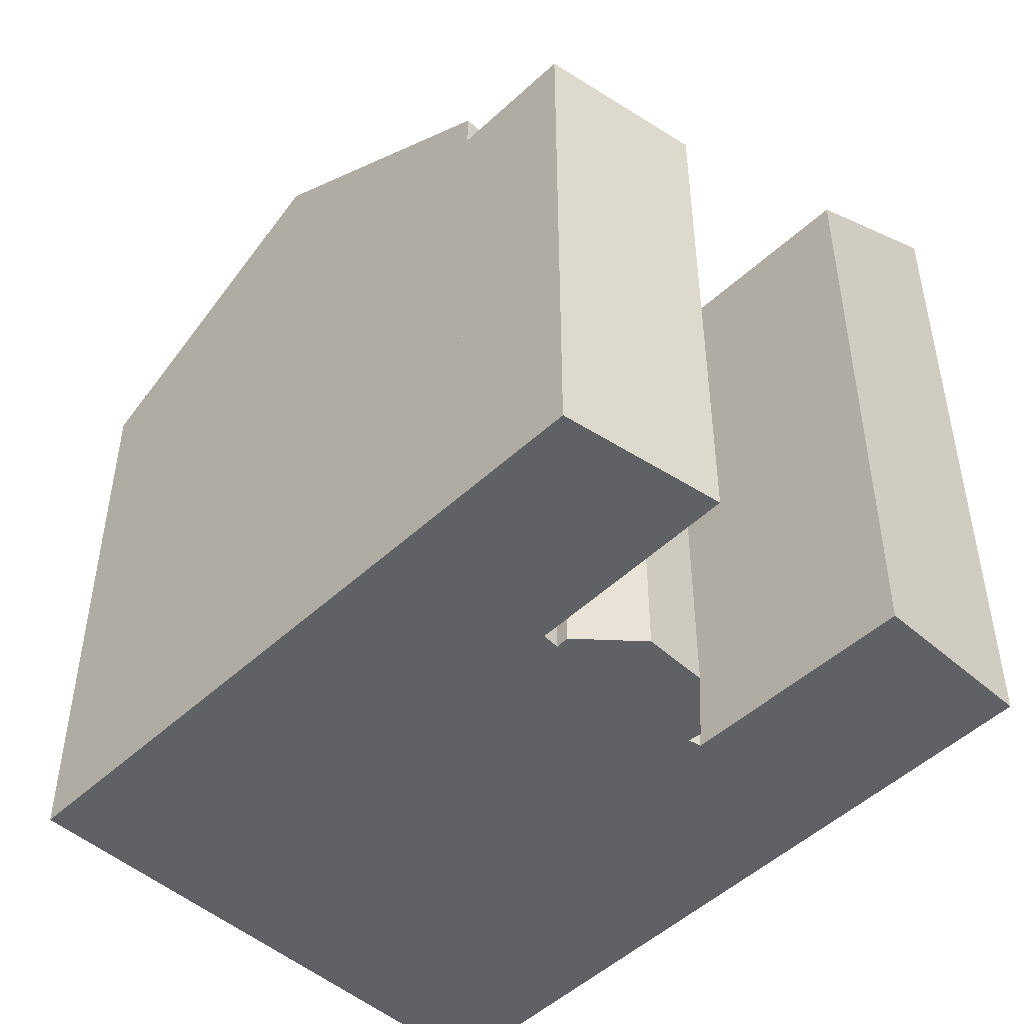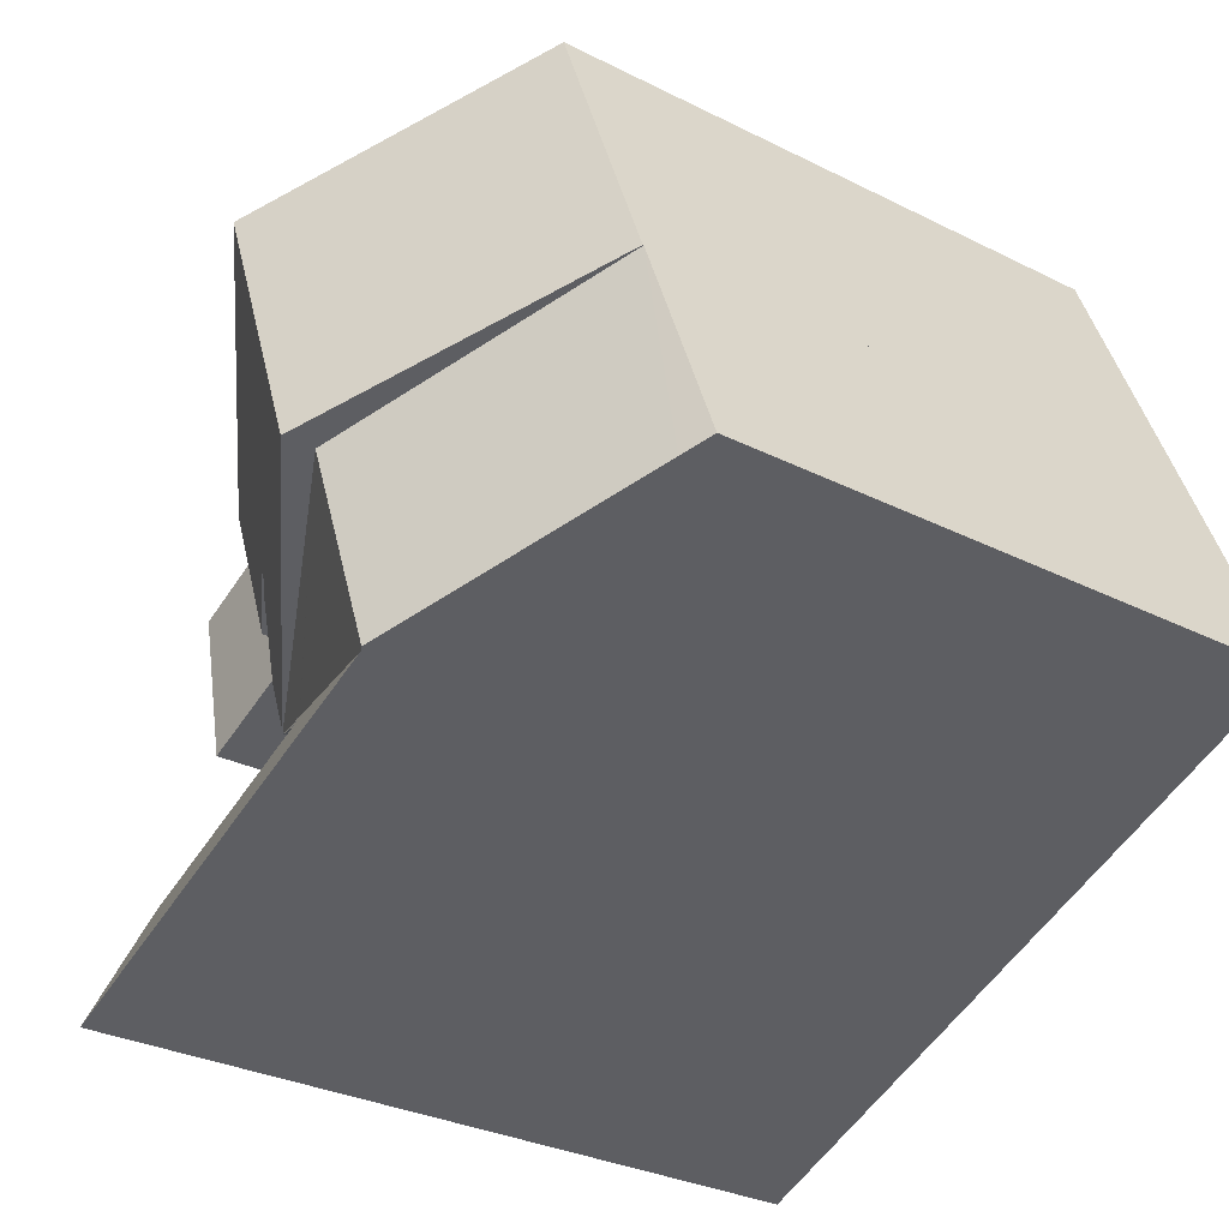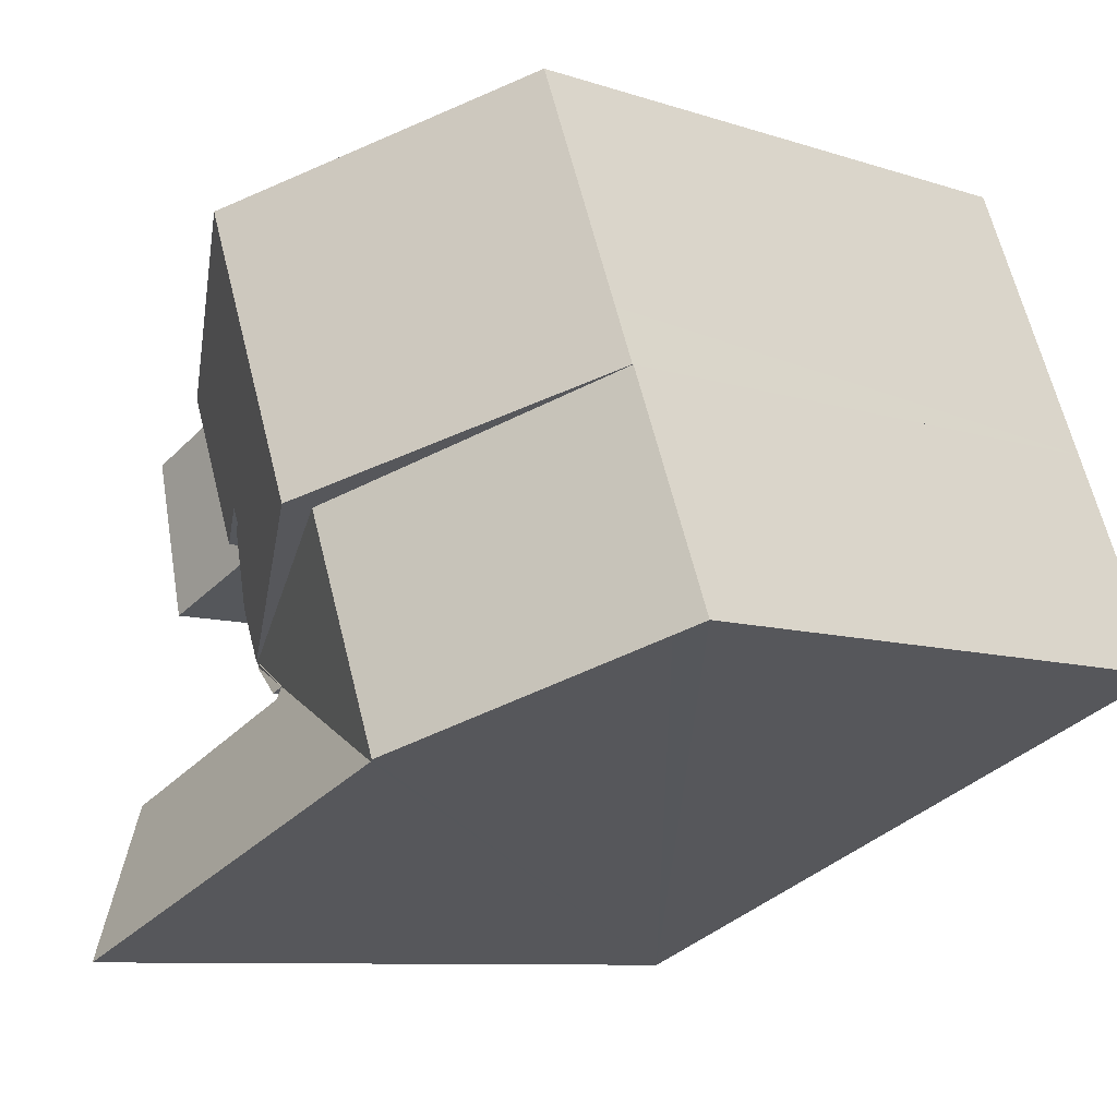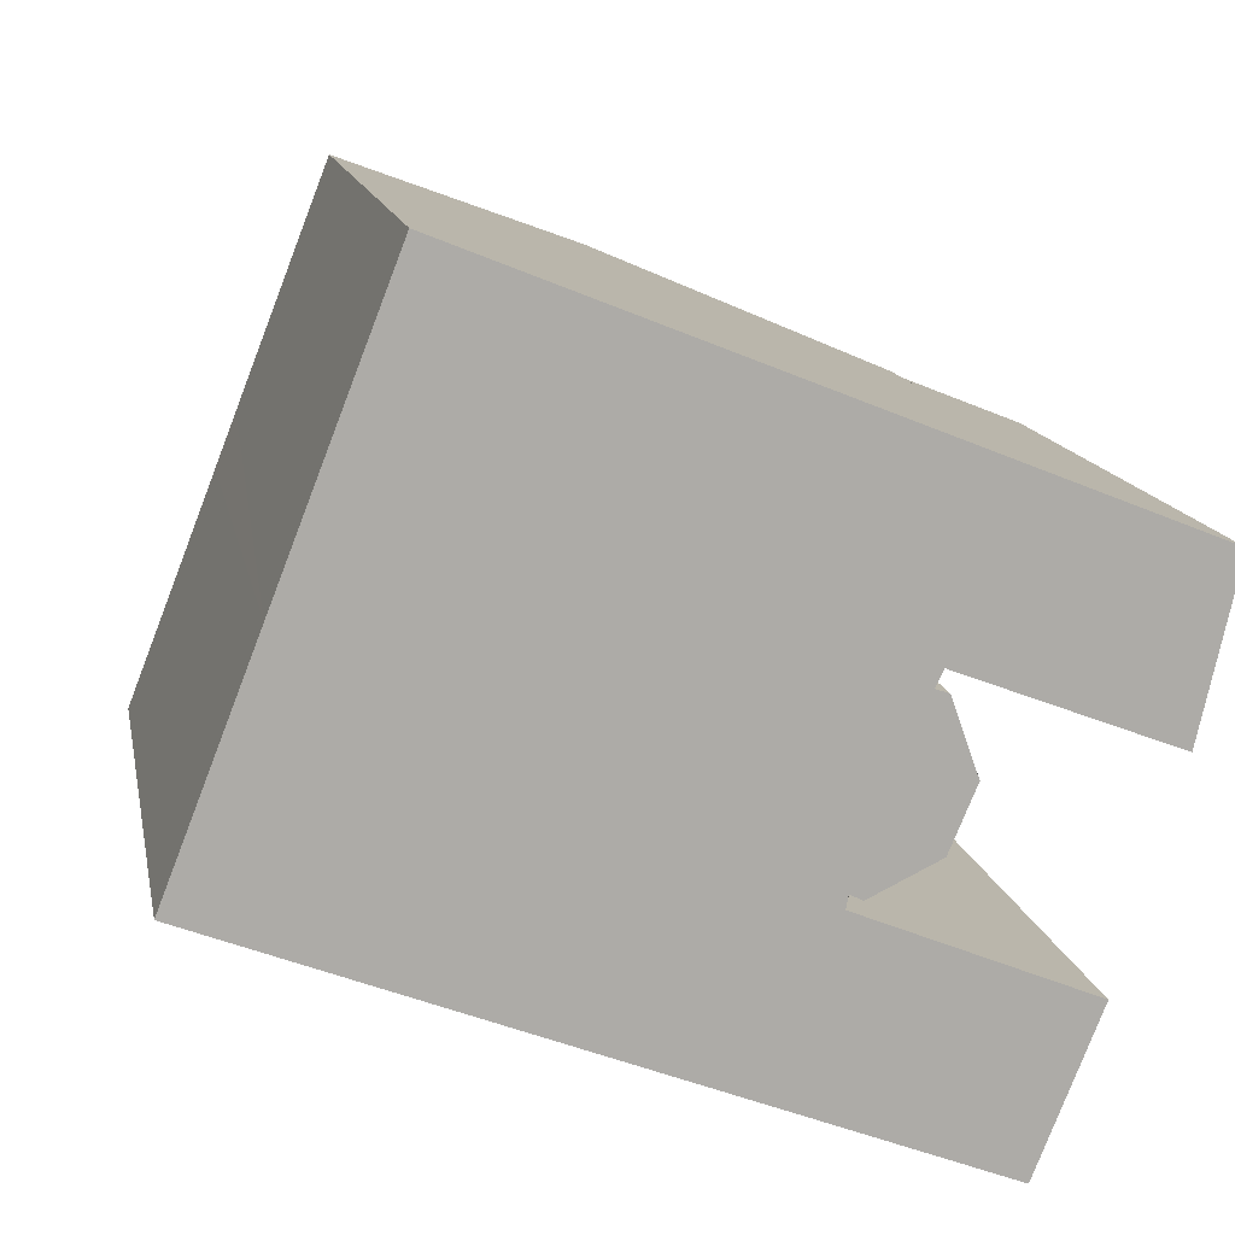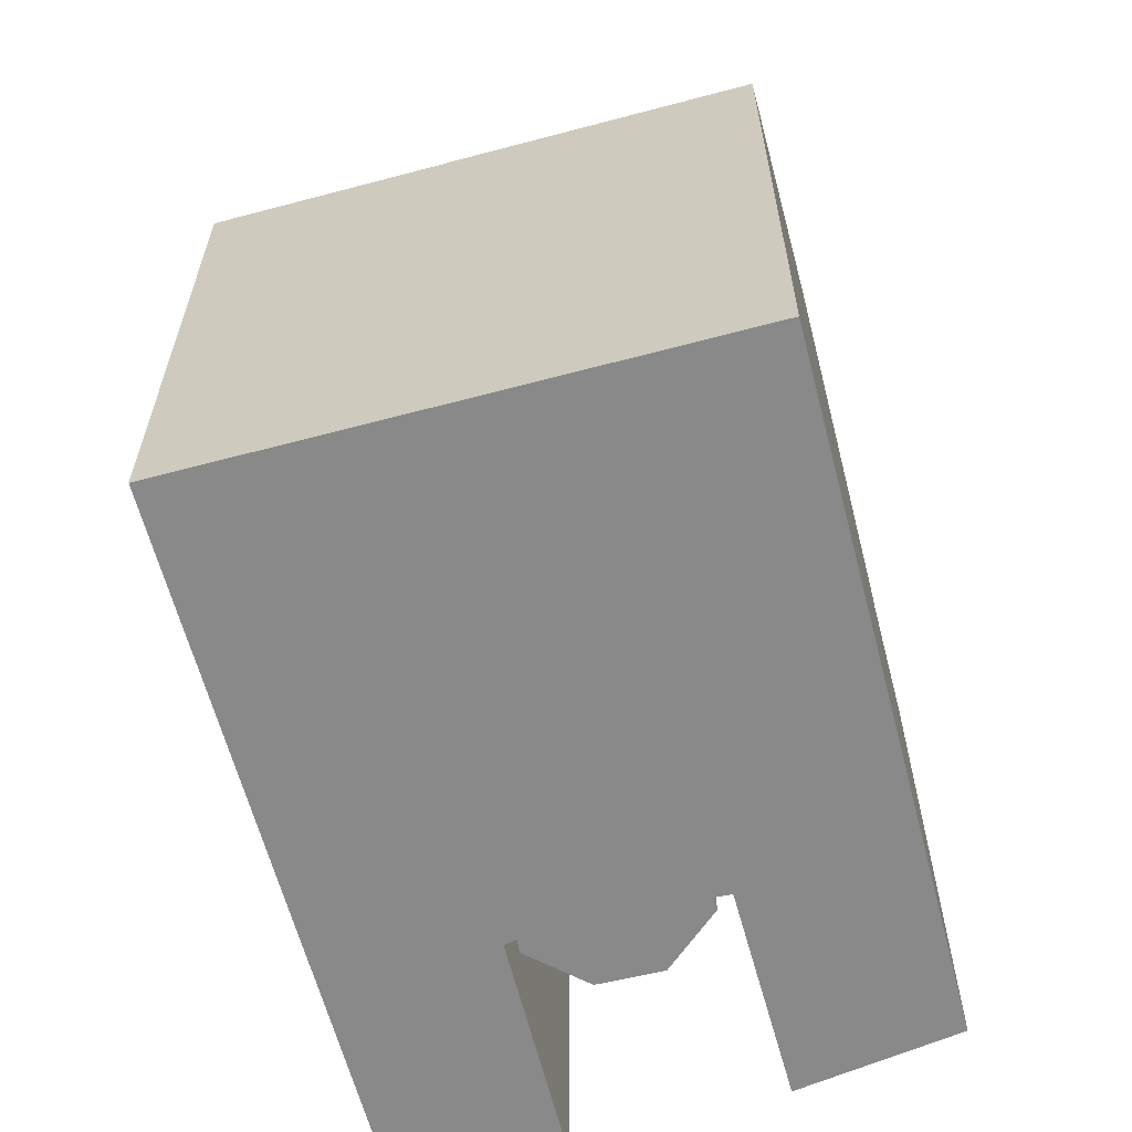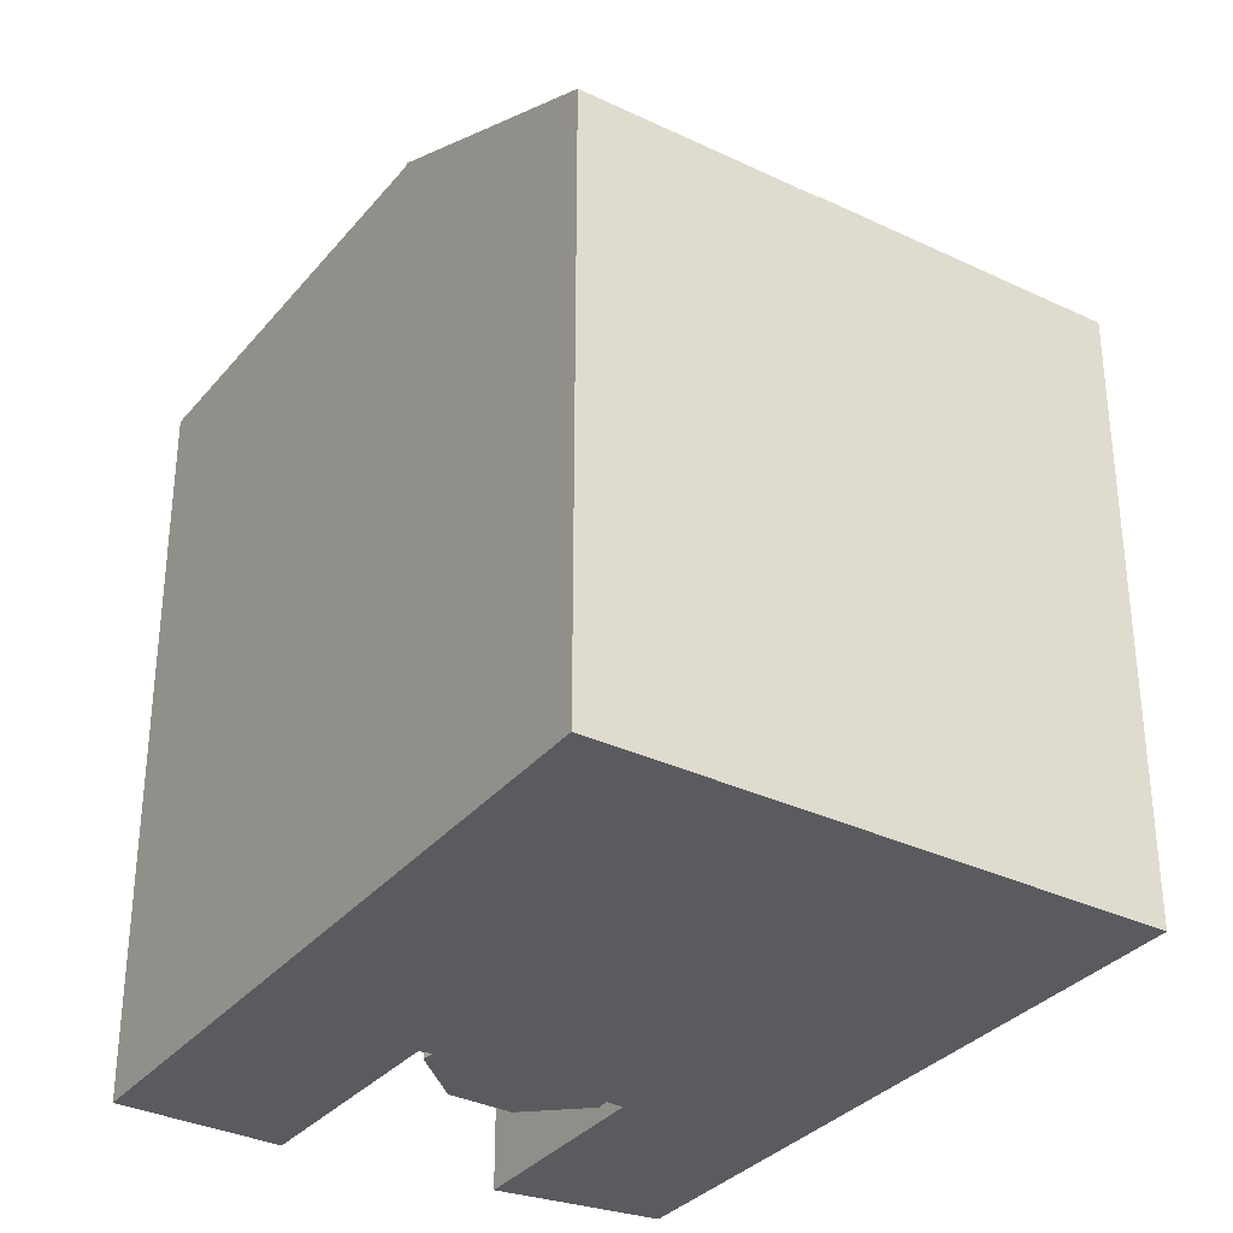
<metadata>
{"format":"obj","ext":"obj","renderer":"f3d","projection":"perspective","resolution":1024,"background":"white","views":[{"elev":-49.1,"azim":67.6,"up":"+Y"},{"elev":-30.2,"azim":-126.3,"up":"+Z"},{"elev":-8.7,"azim":-132.0,"up":"+Z"},{"elev":13.7,"azim":-10.7,"up":"+Z"},{"elev":-63.1,"azim":-53.6,"up":"+Y"},{"elev":-33.4,"azim":-101.8,"up":"+Y"}]}
</metadata>
<code>
v  17.49 17.33 0.335
v  15.28 18.16 -0.396
v  17.51 17.31 0.369
v  15.61 18.18 -0.57
v  17.57 17.3 0.517
v  15.27 18.16 -0.389
v  10.08 21.11 3.448
v  15.27 18.16 -0.401
v  7.683 21.05 -3.005
v  7.573 21.11 -2.962
v  15.2 18.36 -0.757
v  16.98 18.38 -1.49
v  15.24 21.05 -5.961
v  21.44 18.42 -3.317
v  19.68 21.05 -7.699
v  2.504 17.26 6.411
v  0.801 17.67 -0.313
v  0 17.26 1.057e-15
v  17.57 -3.166e-17 0.517
v  10.08 -2.111e-16 3.448
v  2.504 -3.926e-16 6.411
v  15.2 4.635e-17 -0.757
v  21.44 2.031e-16 -3.317
v  16.98 9.124e-17 -1.49
v  17.49 -2.051e-17 0.335
v  17.51 -2.259e-17 0.369
v  15.61 3.49e-17 -0.57
v  15.27 2.382e-17 -0.389
v  15.27 2.455e-17 -0.401
v  19.68 4.714e-16 -7.699
v  15.28 2.425e-17 -0.396
v  0 0 0
v  15.24 3.65e-16 -5.961
v  7.573 1.814e-16 -2.962
v  7.683 1.84e-16 -3.005
v  0.801 1.917e-17 -0.313
v  19.13 16.15 4.011
v  23.88 16.15 5.534
v  23.18 16.15 2.463
v  24.24 16.15 7.118
v  20.88 16.15 8.471
v  19.13 -2.456e-16 4.011
v  20.88 -5.187e-16 8.471
v  24.24 -4.359e-16 7.118
v  23.18 -1.508e-16 2.463
v  23.88 -3.389e-16 5.534
v  20.88 17.23 8.471
v  19.13 17.23 4.011
v  13.24 22.04 11.54
v  17.34 18.35 4.697
v  17.13 18.37 4.237
v  18.23 17.32 2.07
v  18.14 17.32 1.877
v  17.49 18.15 4.114
v  17.57 17.34 0.517
v  10.08 22.04 3.448
v  10.64 22.04 4.897
v  2.504 17.29 6.411
v  3.099 17.29 7.933
v  5.695 17.29 14.58
v  6.456 17.77 14.28
v  5.695 -8.928e-16 14.58
v  6.456 -8.741e-16 14.28
v  13.24 -7.069e-16 11.54
v  17.13 -2.594e-16 4.237
v  17.49 -2.519e-16 4.114
v  18.23 -1.268e-16 2.07
v  17.34 -2.876e-16 4.697
v  18.14 -1.149e-16 1.877
v  3.099 -4.858e-16 7.933
g defaultobject
f 1 2 3
f 2 1 4
f 5 3 2
f 6 7 5
f 7 6 8
f 7 8 9
f 7 9 10
f 11 9 8
f 9 11 12
f 9 12 13
f 13 12 14
f 13 14 15
f 16 17 18
f 17 16 10
f 10 16 7
f 16 5 7
f 5 16 19
f 19 16 20
f 20 16 21
f 22 12 11
f 12 22 14
f 14 22 23
f 23 22 24
f 5 25 3
f 25 5 19
f 25 19 26
f 1 27 4
f 27 1 25
f 25 1 3
f 28 8 6
f 8 28 29
f 8 22 11
f 22 8 29
f 14 30 15
f 30 14 23
f 27 2 4
f 2 27 31
f 2 28 6
f 28 2 31
f 30 13 15
f 13 30 9
f 9 30 10
f 10 30 17
f 17 30 18
f 18 30 32
f 32 30 33
f 32 33 34
f 34 33 35
f 32 34 36
f 32 16 18
f 16 32 21
f 30 22 33
f 22 30 24
f 24 30 23
f 36 21 32
f 21 36 34
f 21 34 20
f 20 34 35
f 20 35 33
f 20 33 22
f 20 22 28
f 20 28 19
f 19 28 31
f 19 31 27
f 19 27 26
f 26 27 25
f 37 38 39
f 38 37 40
f 40 37 41
f 42 41 37
f 41 42 43
f 43 40 41
f 40 43 44
f 44 38 40
f 38 44 39
f 39 44 45
f 45 44 46
f 45 37 39
f 37 45 42
f 45 43 42
f 43 45 44
f 44 45 46
f 47 48 49
f 50 49 48
f 51 49 50
f 52 53 54
f 55 54 53
f 56 54 55
f 51 54 56
f 57 51 56
f 49 51 57
f 58 57 56
f 57 58 59
f 57 59 49
f 49 59 60
f 49 60 61
f 61 47 49
f 47 61 60
f 47 60 62
f 47 62 43
f 43 62 63
f 43 63 64
f 65 54 51
f 54 65 66
f 43 48 47
f 48 43 42
f 66 52 54
f 52 66 67
f 48 68 50
f 68 48 42
f 55 58 56
f 58 55 19
f 58 19 21
f 21 19 20
f 50 65 51
f 65 50 68
f 53 19 55
f 19 53 52
f 19 52 67
f 19 67 69
f 21 59 58
f 59 21 60
f 60 21 62
f 62 21 70
f 43 68 42
f 69 20 19
f 20 69 67
f 20 67 66
f 20 66 65
f 20 65 68
f 20 68 43
f 20 43 64
f 20 64 21
f 21 64 63
f 21 63 70
f 70 63 62

</code>
